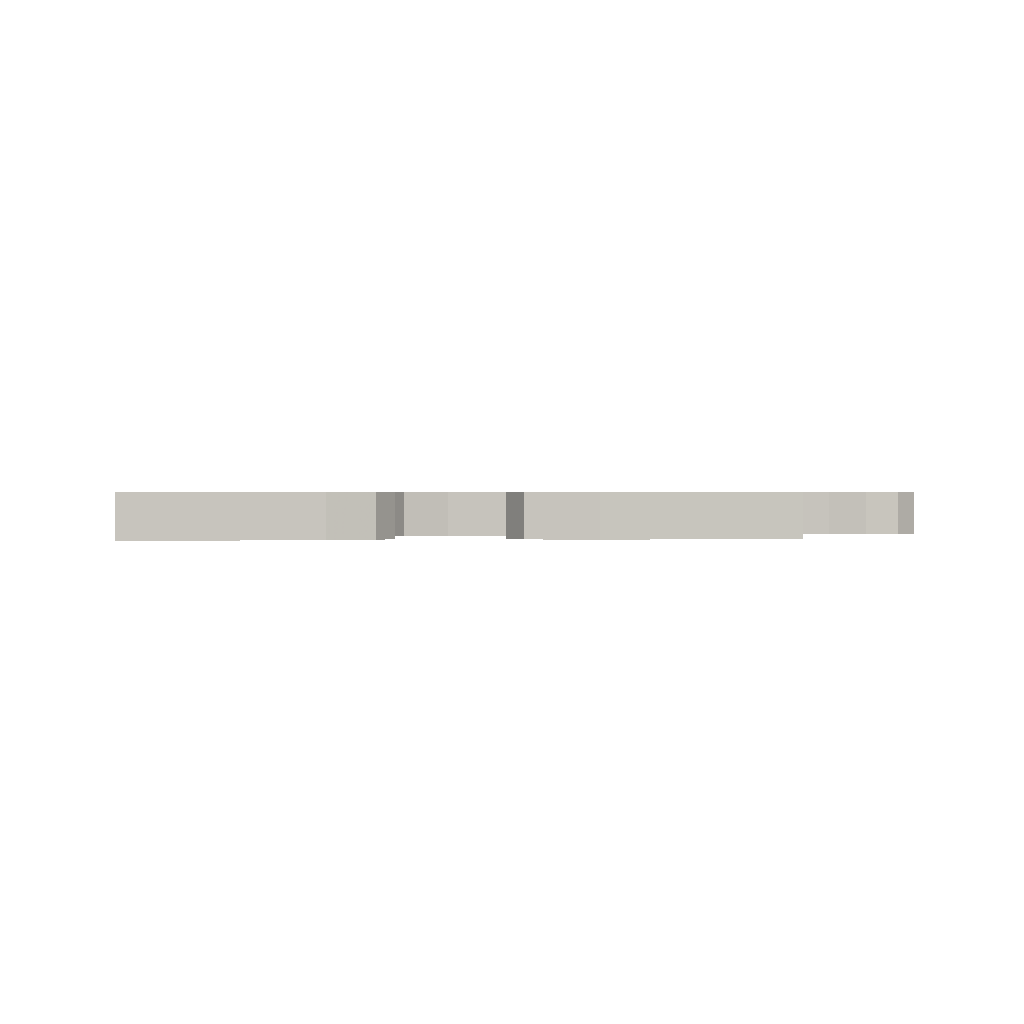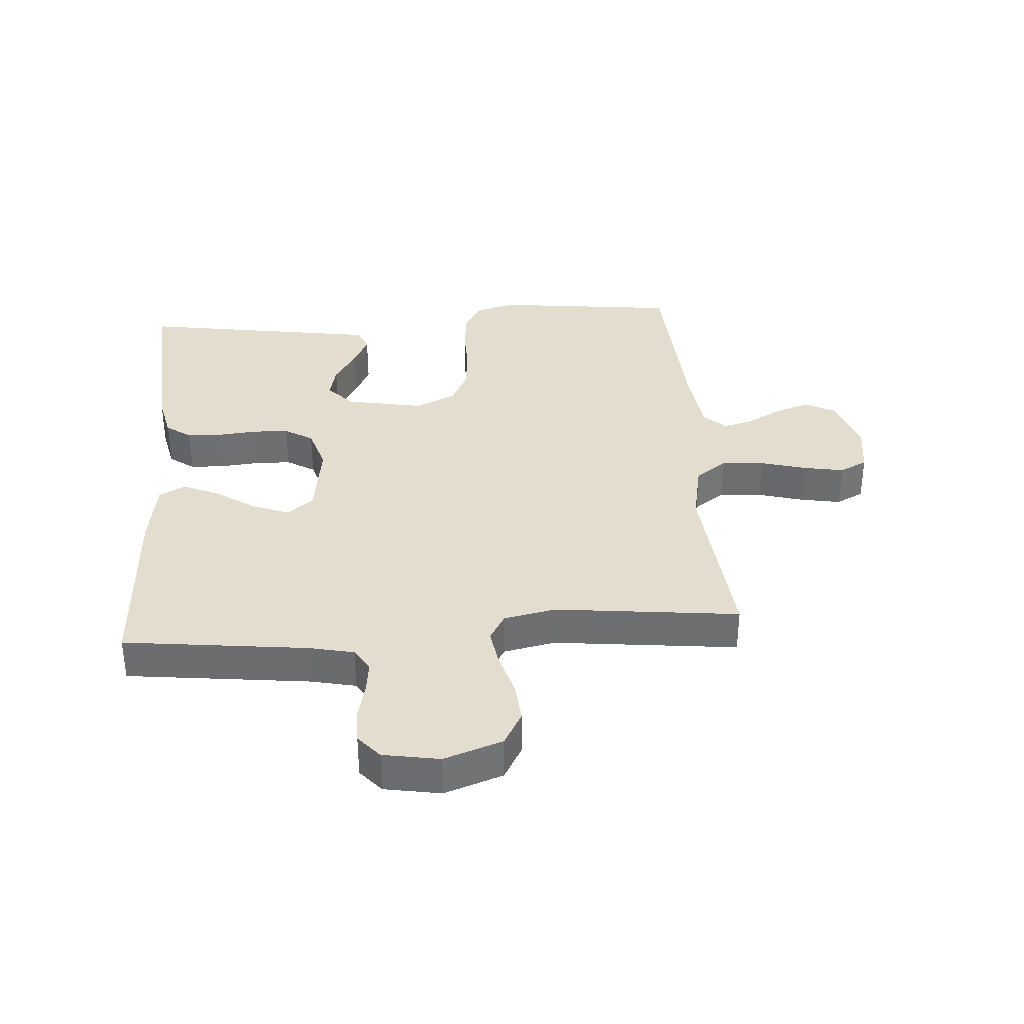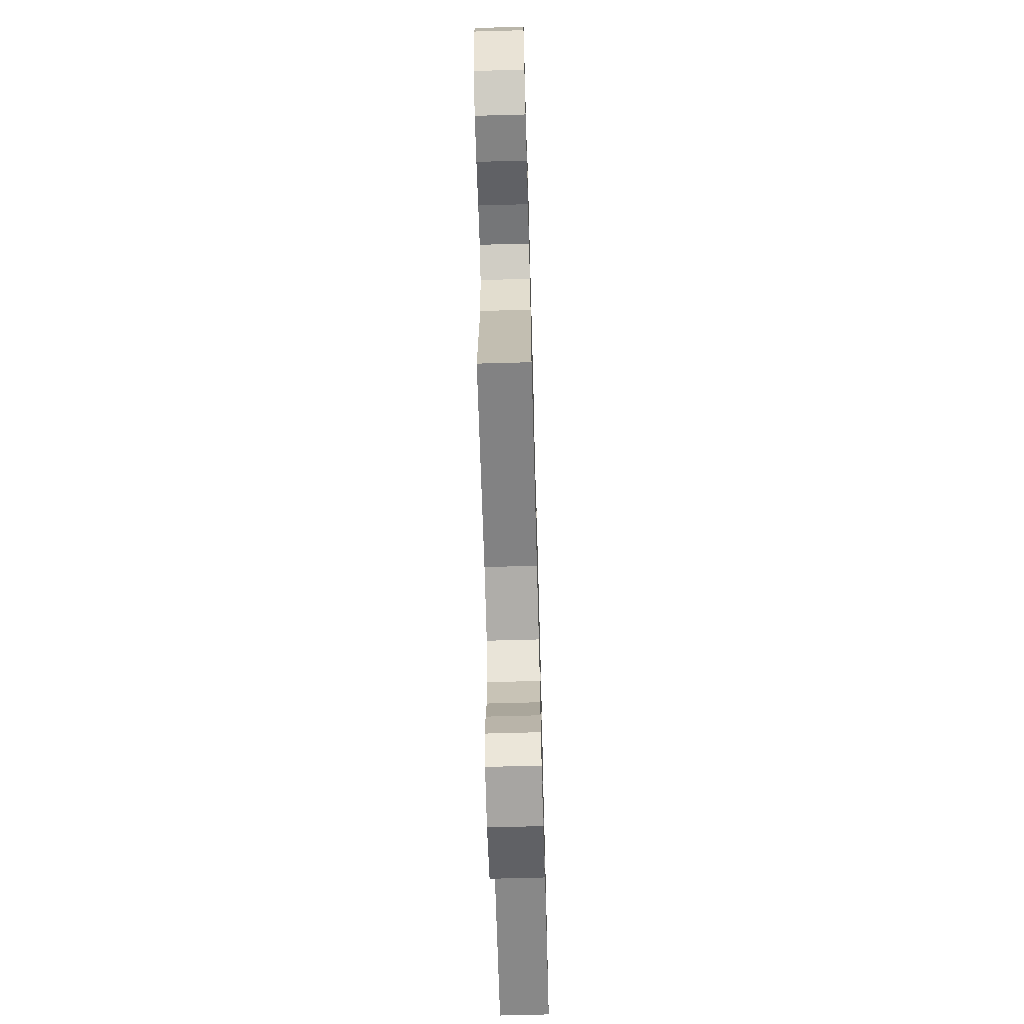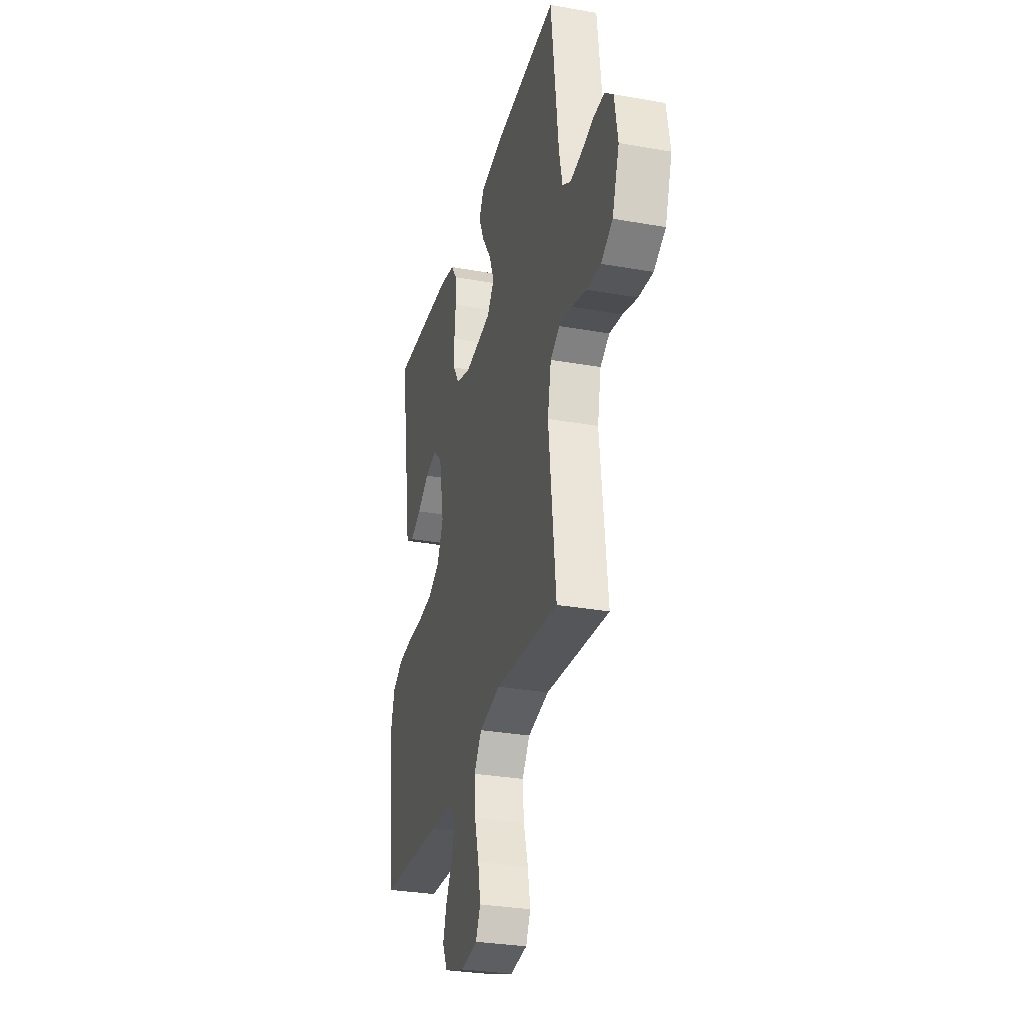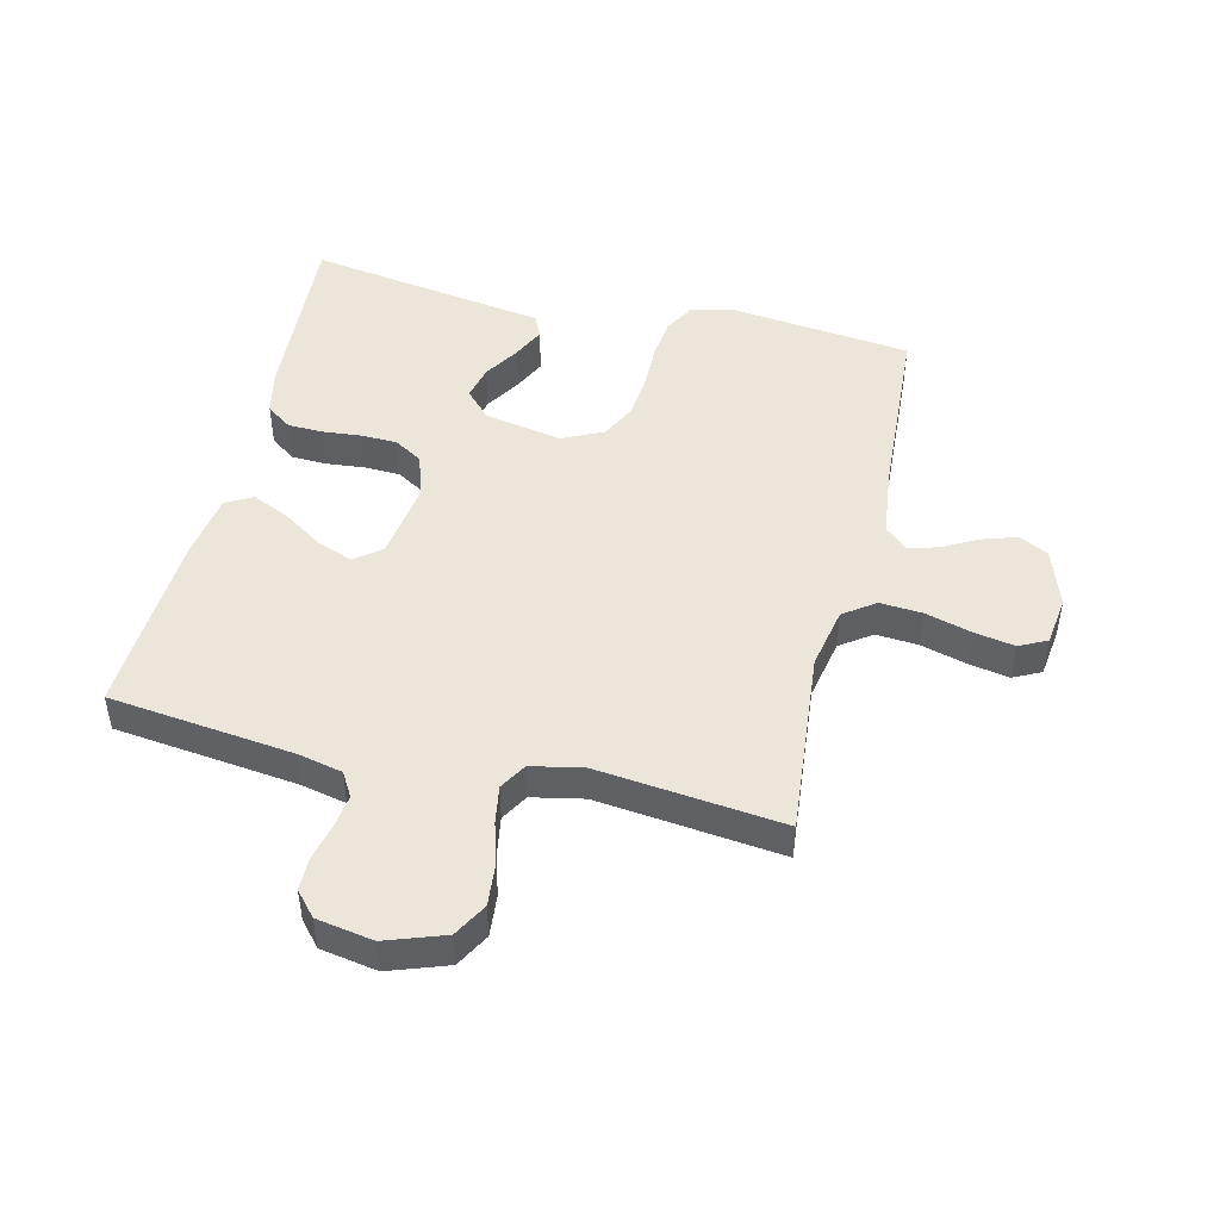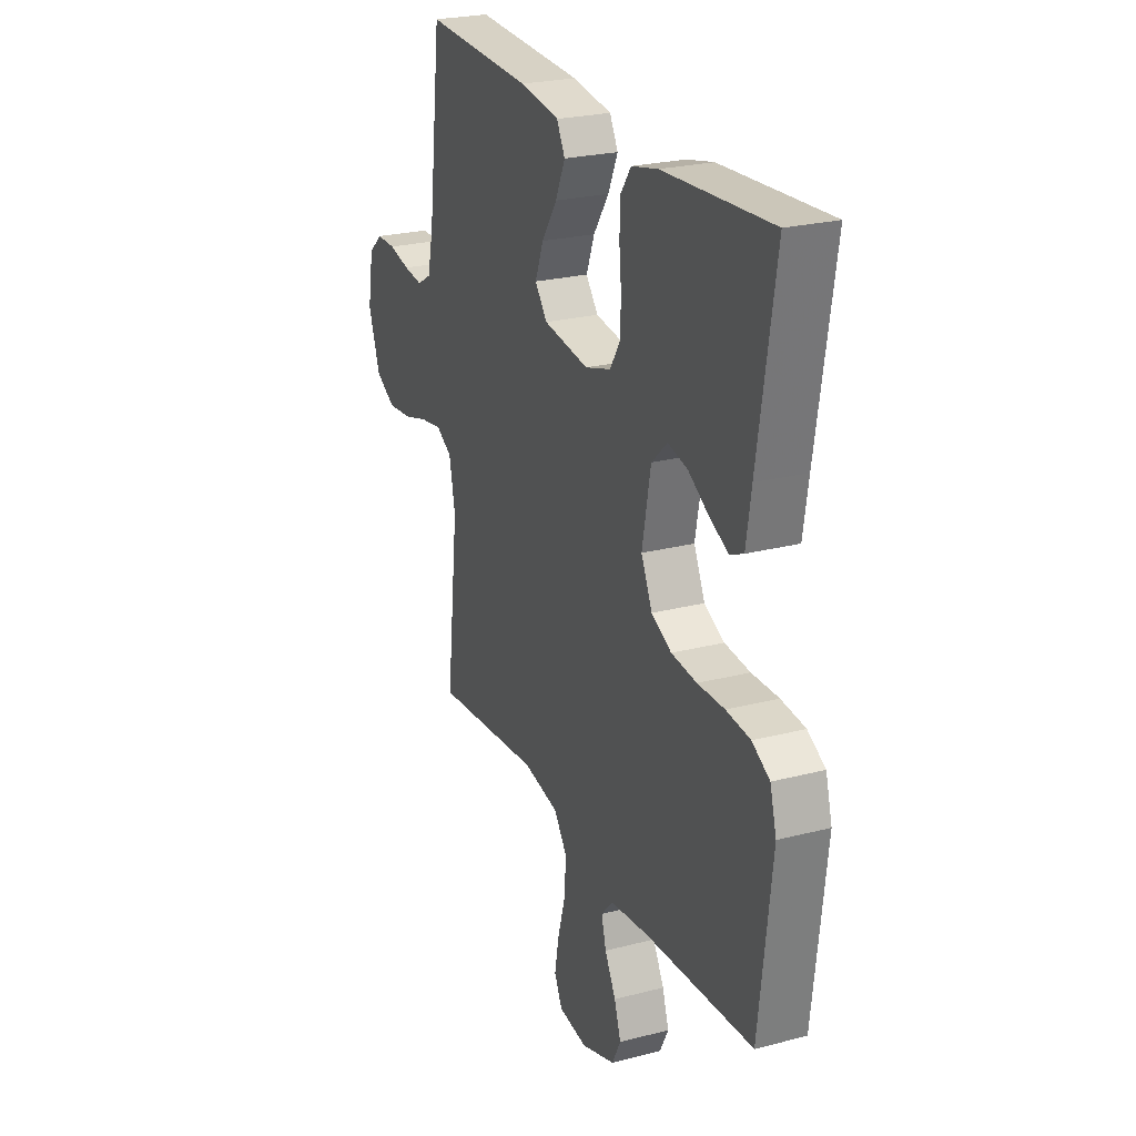
<metadata>
{"format":"obj","ext":"obj","renderer":"f3d","projection":"perspective","resolution":1024,"background":"white","views":[{"elev":0.5,"azim":-6.1,"up":"+Y"},{"elev":35.6,"azim":85.8,"up":"+Y"},{"elev":-66.1,"azim":91.6,"up":"+Z"},{"elev":-30.3,"azim":75.5,"up":"+Z"},{"elev":47.5,"azim":103.4,"up":"+Y"},{"elev":24.4,"azim":-113.1,"up":"+Z"}]}
</metadata>
<code>
v -0.5 0.07 0.5
v -0.2 0.07 0.482
v -0.127 0.07 0.466
v -0.098 0.07 0.425
v -0.096 0.07 0.368
v -0.102 0.07 0.305
v -0.1 0.07 0.247
v -0.072 0.07 0.201
v 0 0.07 0.179
v 0.126 0.07 0.197
v 0.16 0.07 0.24
v 0.137 0.07 0.3
v 0.094 0.07 0.364
v 0.067 0.07 0.424
v 0.09 0.07 0.467
v 0.2 0.07 0.484
v 0.5 0.07 0.5
v 0.536 0.07 0.2
v 0.552 0.07 0.128
v 0.591 0.07 0.105
v 0.644 0.07 0.112
v 0.703 0.07 0.126
v 0.757 0.07 0.126
v 0.796 0.07 0.092
v 0.812 0.07 0
v 0.779 0.07 -0.095
v 0.724 0.07 -0.126
v 0.657 0.07 -0.12
v 0.588 0.07 -0.1
v 0.527 0.07 -0.09
v 0.483 0.07 -0.116
v 0.466 0.07 -0.2
v 0.5 0.07 -0.5
v 0.2 0.07 -0.472
v 0.1 0.07 -0.492
v 0.064 0.07 -0.543
v 0.069 0.07 -0.612
v 0.09 0.07 -0.686
v 0.102 0.07 -0.752
v 0.08 0.07 -0.797
v 0 0.07 -0.808
v -0.095 0.07 -0.776
v -0.119 0.07 -0.728
v -0.101 0.07 -0.672
v -0.07 0.07 -0.615
v -0.057 0.07 -0.566
v -0.09 0.07 -0.53
v -0.2 0.07 -0.517
v -0.5 0.07 -0.5
v -0.535 0.07 -0.2
v -0.517 0.07 -0.135
v -0.468 0.07 -0.107
v -0.401 0.07 -0.1
v -0.326 0.07 -0.101
v -0.255 0.07 -0.094
v -0.199 0.07 -0.066
v -0.168 0.07 0
v -0.192 0.07 0.126
v -0.236 0.07 0.167
v -0.291 0.07 0.154
v -0.349 0.07 0.118
v -0.401 0.07 0.093
v -0.438 0.07 0.11
v -0.452 0.07 0.2
v -0.5 0 0.5
v -0.2 0 0.482
v -0.127 0 0.466
v -0.098 0 0.425
v -0.096 0 0.368
v -0.102 0 0.305
v -0.1 0 0.247
v -0.072 0 0.201
v 0 0 0.179
v 0.126 0 0.197
v 0.16 0 0.24
v 0.137 0 0.3
v 0.094 0 0.364
v 0.067 0 0.424
v 0.09 0 0.467
v 0.2 0 0.484
v 0.5 0 0.5
v 0.536 0 0.2
v 0.552 0 0.128
v 0.591 0 0.105
v 0.644 0 0.112
v 0.703 0 0.126
v 0.757 0 0.126
v 0.796 0 0.092
v 0.812 0 0
v 0.779 0 -0.095
v 0.724 0 -0.126
v 0.657 0 -0.12
v 0.588 0 -0.1
v 0.527 0 -0.09
v 0.483 0 -0.116
v 0.466 0 -0.2
v 0.5 0 -0.5
v 0.2 0 -0.472
v 0.1 0 -0.492
v 0.064 0 -0.543
v 0.069 0 -0.612
v 0.09 0 -0.686
v 0.102 0 -0.752
v 0.08 0 -0.797
v 0 0 -0.808
v -0.095 0 -0.776
v -0.119 0 -0.728
v -0.101 0 -0.672
v -0.07 0 -0.615
v -0.057 0 -0.566
v -0.09 0 -0.53
v -0.2 0 -0.517
v -0.5 0 -0.5
v -0.535 0 -0.2
v -0.517 0 -0.135
v -0.468 0 -0.107
v -0.401 0 -0.1
v -0.326 0 -0.101
v -0.255 0 -0.094
v -0.199 0 -0.066
v -0.168 0 0
v -0.192 0 0.126
v -0.236 0 0.167
v -0.291 0 0.154
v -0.349 0 0.118
v -0.401 0 0.093
v -0.438 0 0.11
v -0.452 0 0.2
f 62 63 64
f 61 62 64
f 60 61 64
f 4 5 6
f 3 4 6
f 2 3 6
f 1 2 6
f 64 1 6
f 60 64 6
f 59 60 6
f 58 59 6 7
f 57 58 7 8
f 56 57 8 9
f 52 53 54
f 51 52 54
f 50 51 54
f 49 50 54
f 48 49 54
f 47 48 54 55
f 46 47 55 56
f 43 44 45
f 42 43 45
f 41 42 45
f 40 41 45
f 39 40 45
f 38 39 45
f 37 38 45
f 36 37 45 46
f 56 9 10
f 46 56 10
f 36 46 10
f 35 36 10
f 32 33 34
f 35 10 11
f 34 35 11
f 32 34 11
f 31 32 11
f 27 28 29
f 26 27 29
f 25 26 29
f 24 25 29
f 23 24 29
f 22 23 29
f 21 22 29
f 20 21 29 30
f 31 11 12
f 30 31 12
f 20 30 12
f 19 20 12
f 16 17 18
f 16 18 19
f 15 16 19
f 14 15 19
f 13 14 19
f 12 13 19
f 128 127 126
f 128 126 125
f 128 125 124
f 70 69 68
f 70 68 67
f 70 67 66
f 70 66 65
f 70 65 128
f 70 128 124
f 70 124 123
f 71 70 123 122
f 72 71 122 121
f 73 72 121 120
f 118 117 116
f 118 116 115
f 118 115 114
f 118 114 113
f 118 113 112
f 119 118 112 111
f 120 119 111 110
f 109 108 107
f 109 107 106
f 109 106 105
f 109 105 104
f 109 104 103
f 109 103 102
f 109 102 101
f 110 109 101 100
f 74 73 120
f 74 120 110
f 74 110 100
f 74 100 99
f 98 97 96
f 75 74 99
f 75 99 98
f 75 98 96
f 75 96 95
f 93 92 91
f 93 91 90
f 93 90 89
f 93 89 88
f 93 88 87
f 93 87 86
f 93 86 85
f 94 93 85 84
f 76 75 95
f 76 95 94
f 76 94 84
f 76 84 83
f 82 81 80
f 83 82 80
f 83 80 79
f 83 79 78
f 83 78 77
f 83 77 76
f 1 65 66 2
f 2 66 67 3
f 3 67 68 4
f 4 68 69 5
f 5 69 70 6
f 6 70 71 7
f 7 71 72 8
f 8 72 73 9
f 9 73 74 10
f 10 74 75 11
f 11 75 76 12
f 12 76 77 13
f 13 77 78 14
f 14 78 79 15
f 15 79 80 16
f 16 80 81 17
f 17 81 82 18
f 18 82 83 19
f 19 83 84 20
f 20 84 85 21
f 21 85 86 22
f 22 86 87 23
f 23 87 88 24
f 24 88 89 25
f 25 89 90 26
f 26 90 91 27
f 27 91 92 28
f 28 92 93 29
f 29 93 94 30
f 30 94 95 31
f 31 95 96 32
f 32 96 97 33
f 33 97 98 34
f 34 98 99 35
f 35 99 100 36
f 36 100 101 37
f 37 101 102 38
f 38 102 103 39
f 39 103 104 40
f 40 104 105 41
f 41 105 106 42
f 42 106 107 43
f 43 107 108 44
f 44 108 109 45
f 45 109 110 46
f 46 110 111 47
f 47 111 112 48
f 48 112 113 49
f 49 113 114 50
f 50 114 115 51
f 51 115 116 52
f 52 116 117 53
f 53 117 118 54
f 54 118 119 55
f 55 119 120 56
f 56 120 121 57
f 57 121 122 58
f 58 122 123 59
f 59 123 124 60
f 60 124 125 61
f 61 125 126 62
f 62 126 127 63
f 63 127 128 64
f 64 128 65 1

</code>
